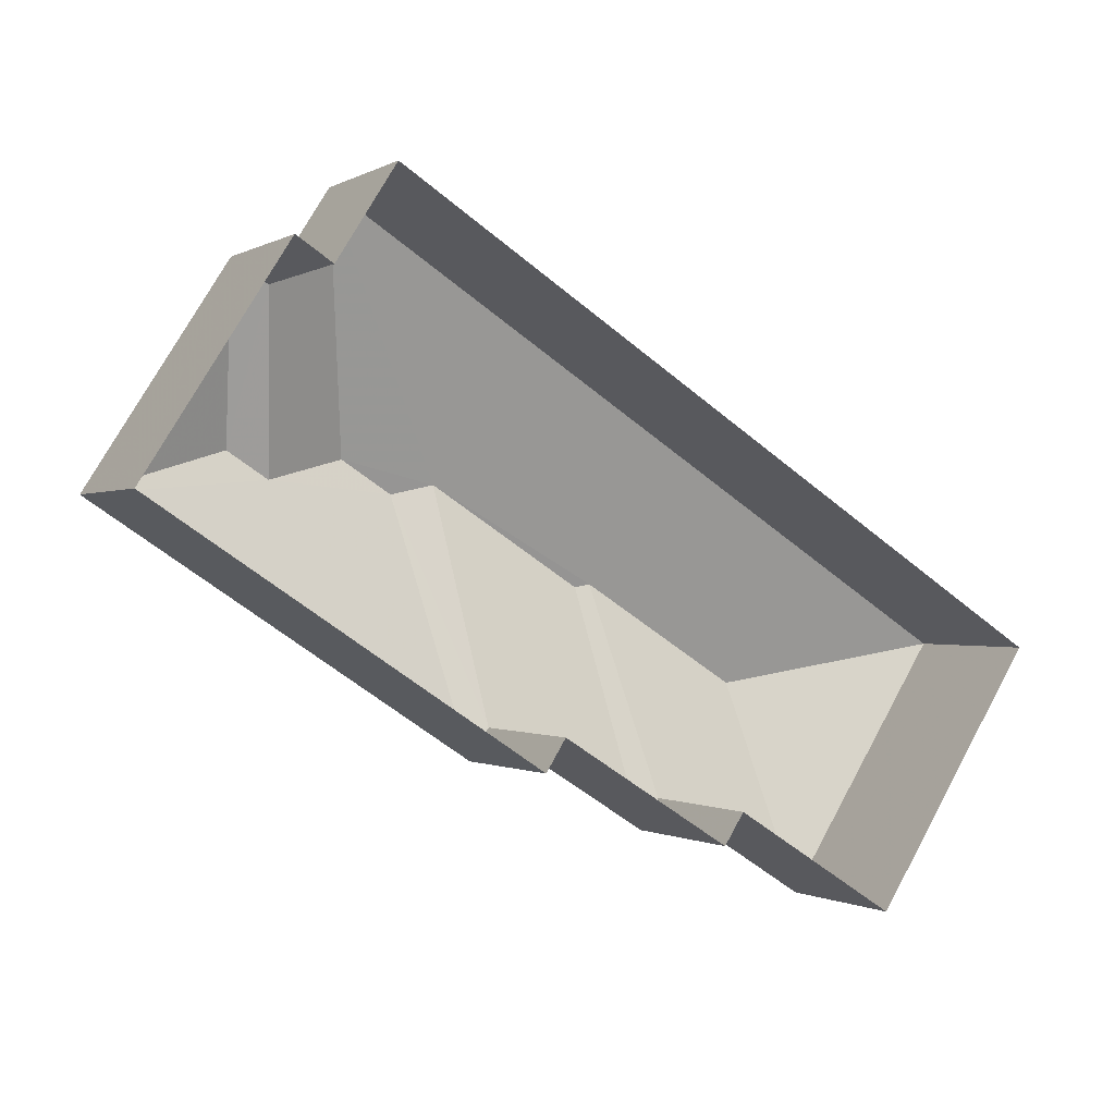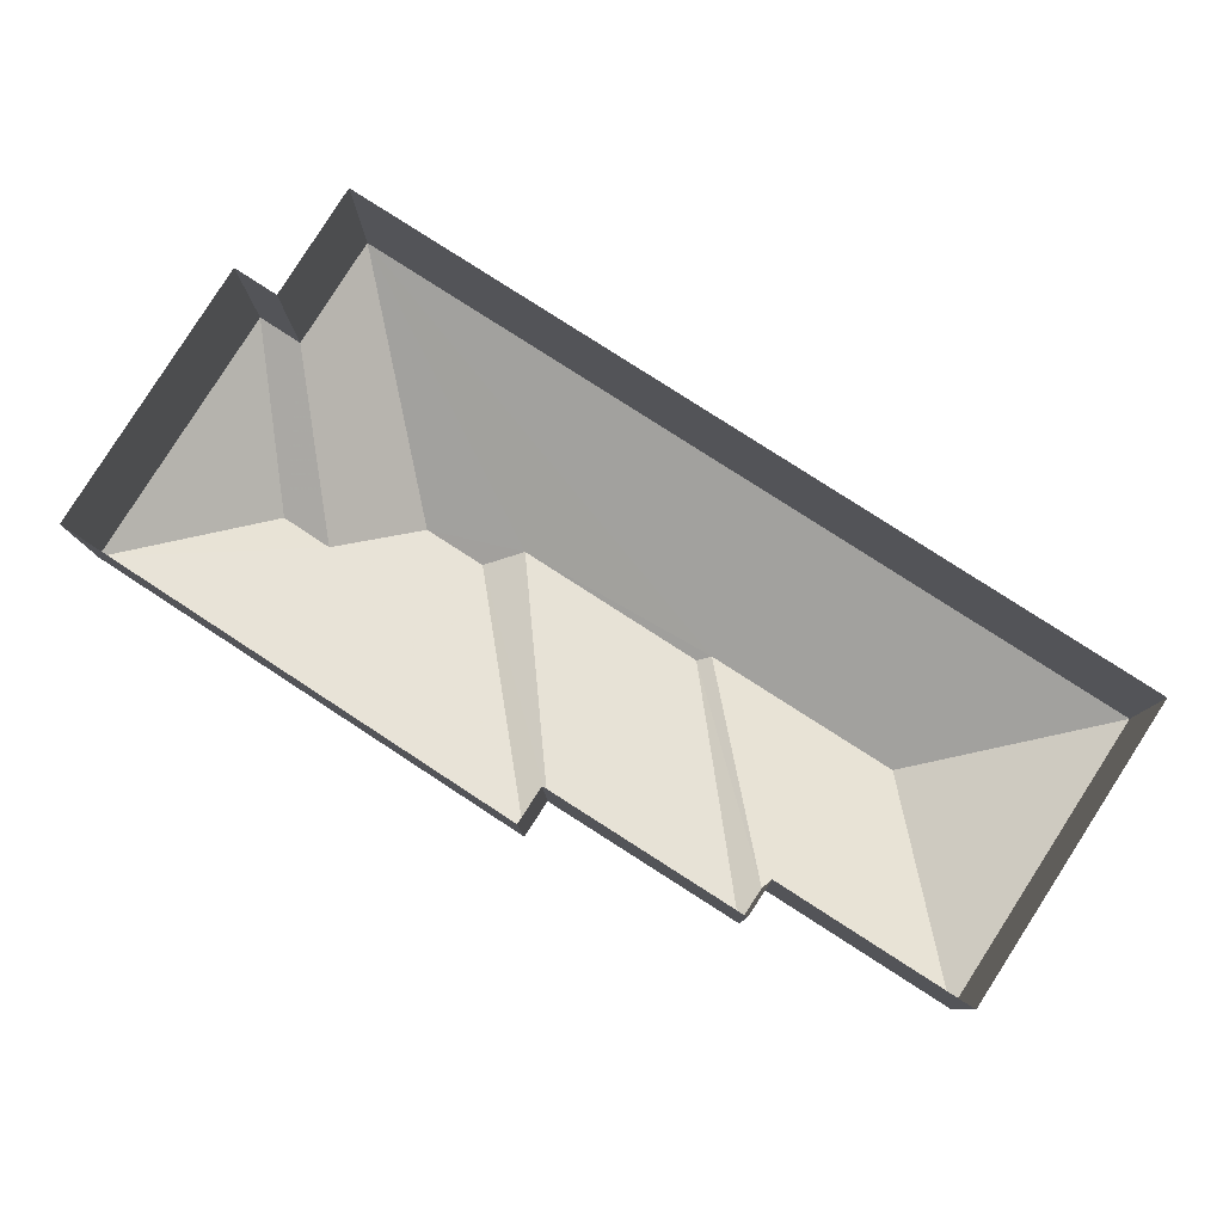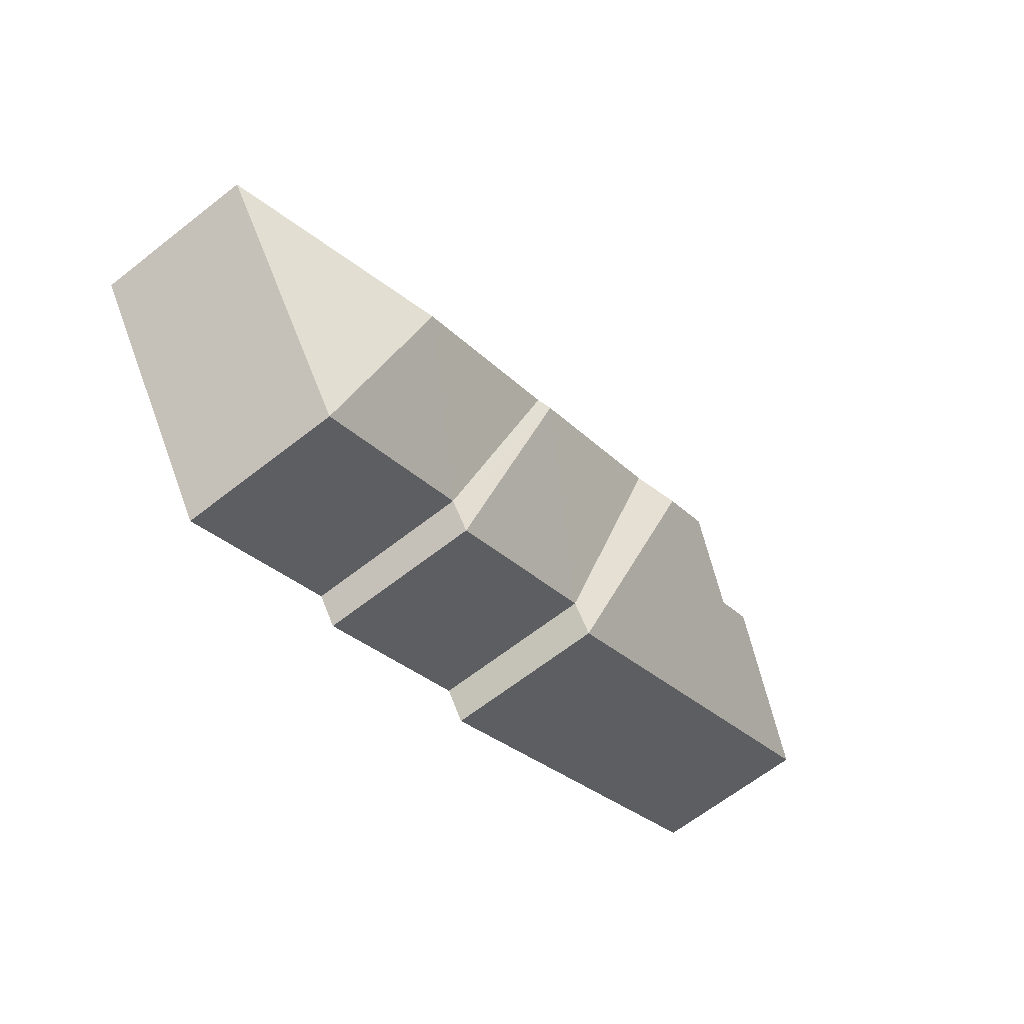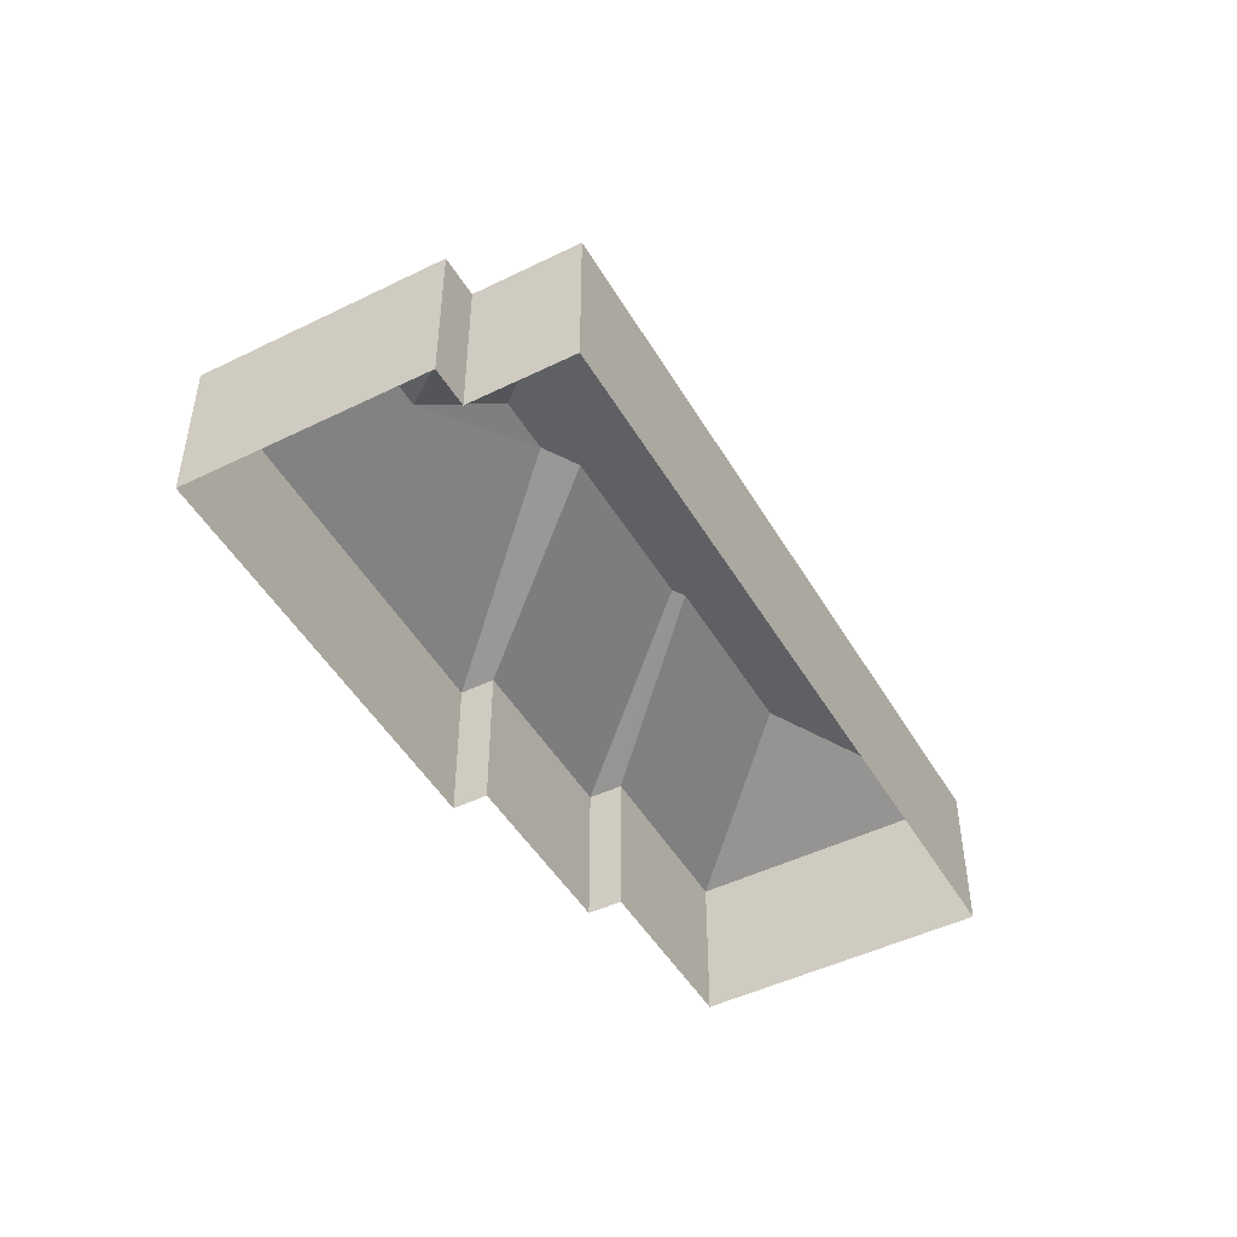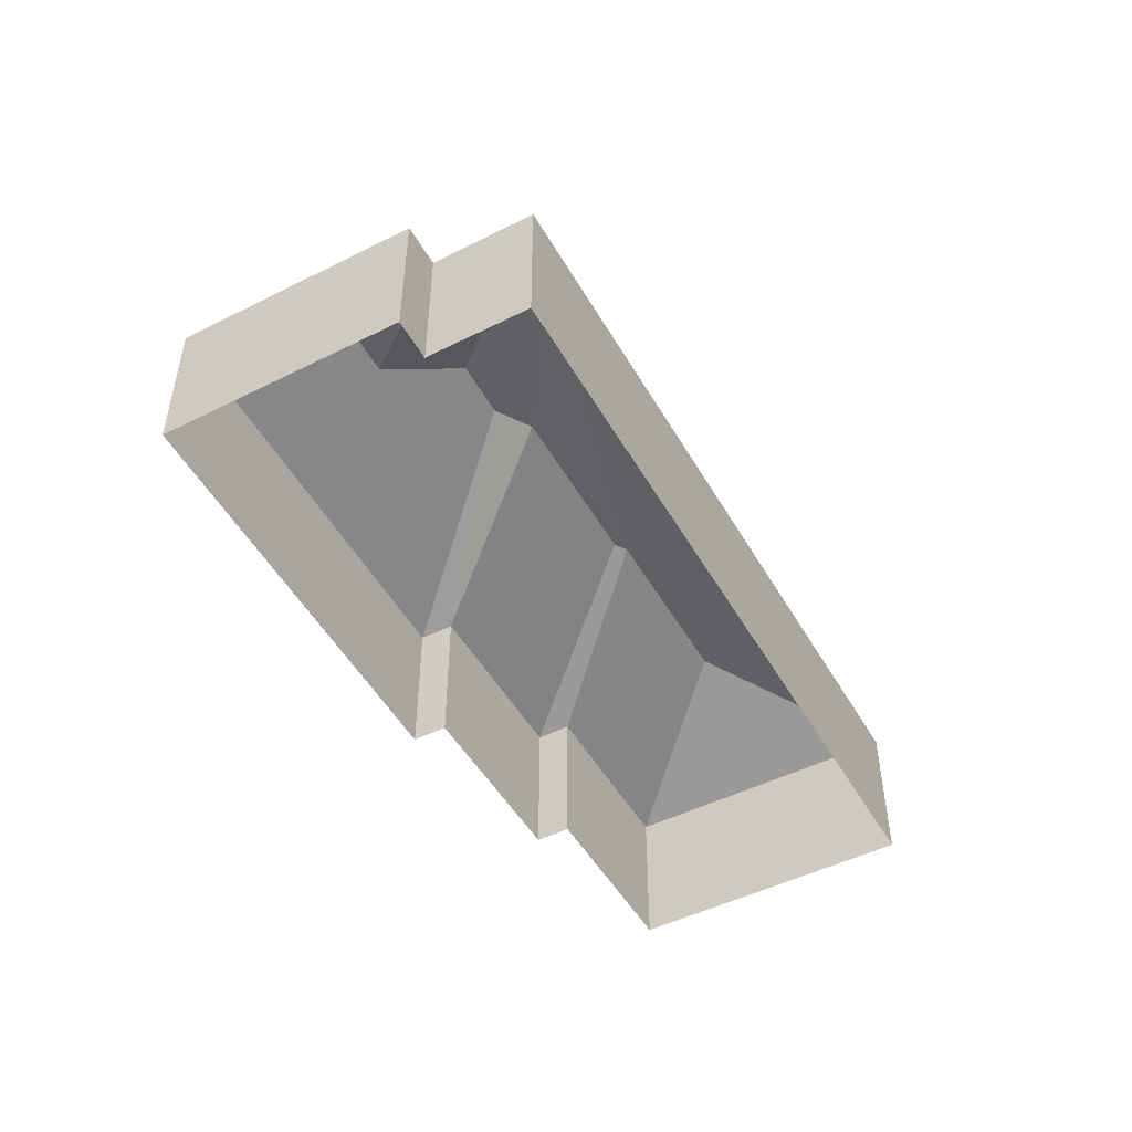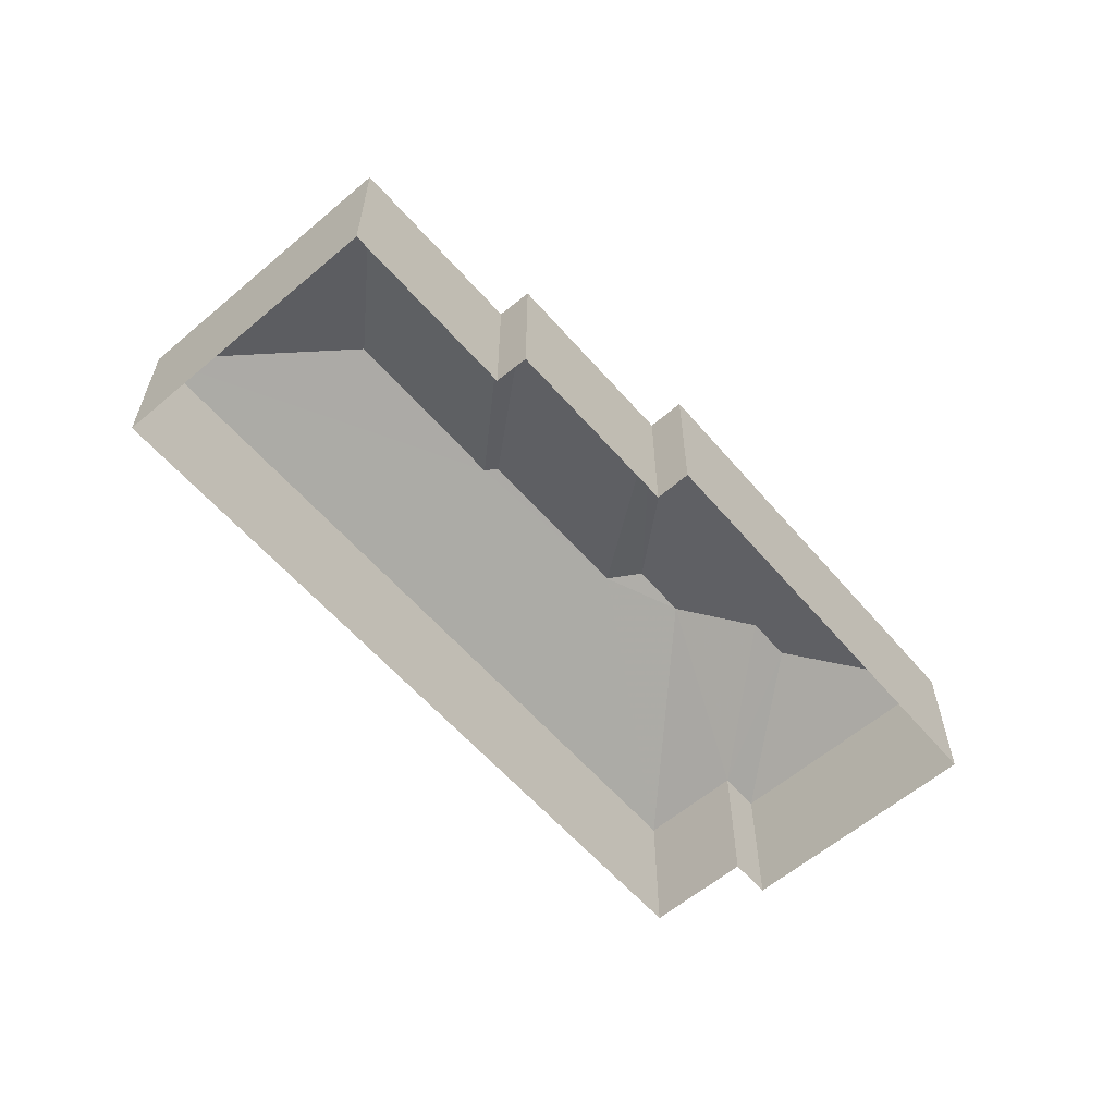
<metadata>
{"format":"obj","ext":"obj","renderer":"f3d","projection":"perspective","resolution":1024,"background":"white","views":[{"elev":-0.3,"azim":152.4,"up":"+Y"},{"elev":-8.5,"azim":-179.8,"up":"+Y"},{"elev":-64.6,"azim":-51.7,"up":"+Y"},{"elev":-47.4,"azim":151.7,"up":"+Z"},{"elev":-49.6,"azim":151.6,"up":"+Z"},{"elev":-60.1,"azim":-16.5,"up":"+Z"}]}
</metadata>
<code>
v -2.24e+05 -1.285e+05 14.02
v -2.24e+05 -1.285e+05 14.02
v -2.24e+05 -1.285e+05 14.02
v -2.24e+05 -1.285e+05 14.02
v -2.24e+05 -1.285e+05 14.02
v -2.24e+05 -1.285e+05 14.02
v -2.24e+05 -1.285e+05 14.02
v -2.24e+05 -1.285e+05 14.02
v -2.24e+05 -1.285e+05 14.02
v -2.24e+05 -1.285e+05 14.02
v -2.24e+05 -1.285e+05 19.4
v -2.24e+05 -1.285e+05 17.75
v -2.24e+05 -1.285e+05 17.75
v -2.24e+05 -1.285e+05 19.4
v -2.24e+05 -1.285e+05 17.75
v -2.24e+05 -1.285e+05 19.52
v -2.24e+05 -1.285e+05 17.75
v -2.24e+05 -1.285e+05 19.52
v -2.24e+05 -1.285e+05 19.86
v -2.24e+05 -1.285e+05 17.75
v -2.24e+05 -1.285e+05 17.75
v -2.24e+05 -1.285e+05 17.75
v -2.24e+05 -1.285e+05 19.85
v -2.24e+05 -1.285e+05 17.75
v -2.24e+05 -1.285e+05 19.12
v -2.24e+05 -1.285e+05 19.12
v -2.24e+05 -1.285e+05 17.75
v -2.24e+05 -1.285e+05 17.75
f 1 2 3
f 2 4 5
f 6 5 7
f 8 3 5
f 7 9 10
f 5 4 9
f 3 2 5
f 5 9 7
f 11 12 13
f 14 11 13
f 15 16 17
f 15 18 16
f 19 18 15
f 20 19 15
f 21 14 22
f 22 18 23
f 21 11 14
f 23 18 19
f 18 14 16
f 22 14 18
f 11 21 12
f 24 25 20
f 20 25 19
f 24 26 25
f 19 25 23
f 13 17 16
f 14 13 16
f 27 26 24
f 23 25 28
f 22 23 28
f 26 28 25
f 26 27 28
f 28 9 4
f 22 28 4
f 24 20 6
f 7 24 6
f 22 4 2
f 21 22 2
f 8 5 15
f 17 8 15
f 3 13 12
f 1 3 12
f 20 5 6
f 20 15 5
f 21 2 1
f 12 21 1
f 10 28 27
f 10 9 28
f 27 7 10
f 27 24 7
f 17 3 8
f 17 13 3

</code>
